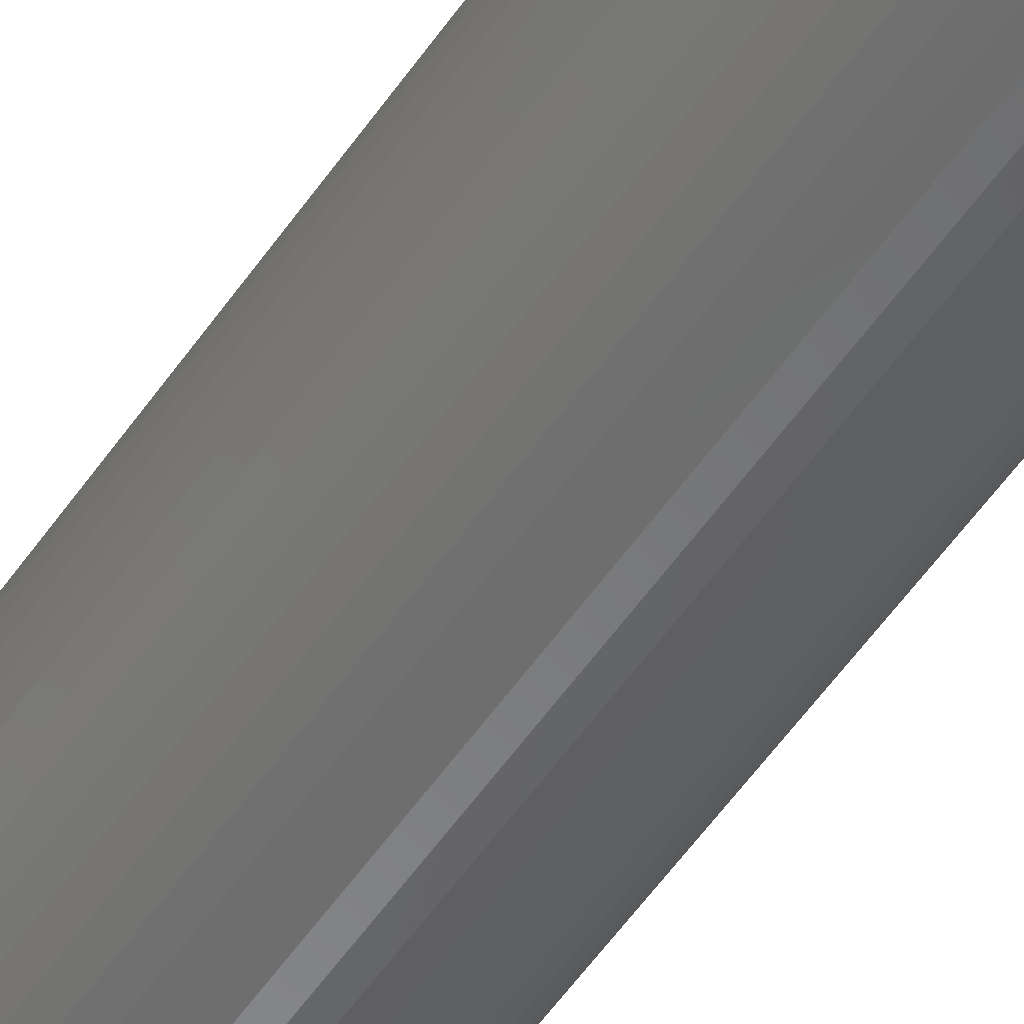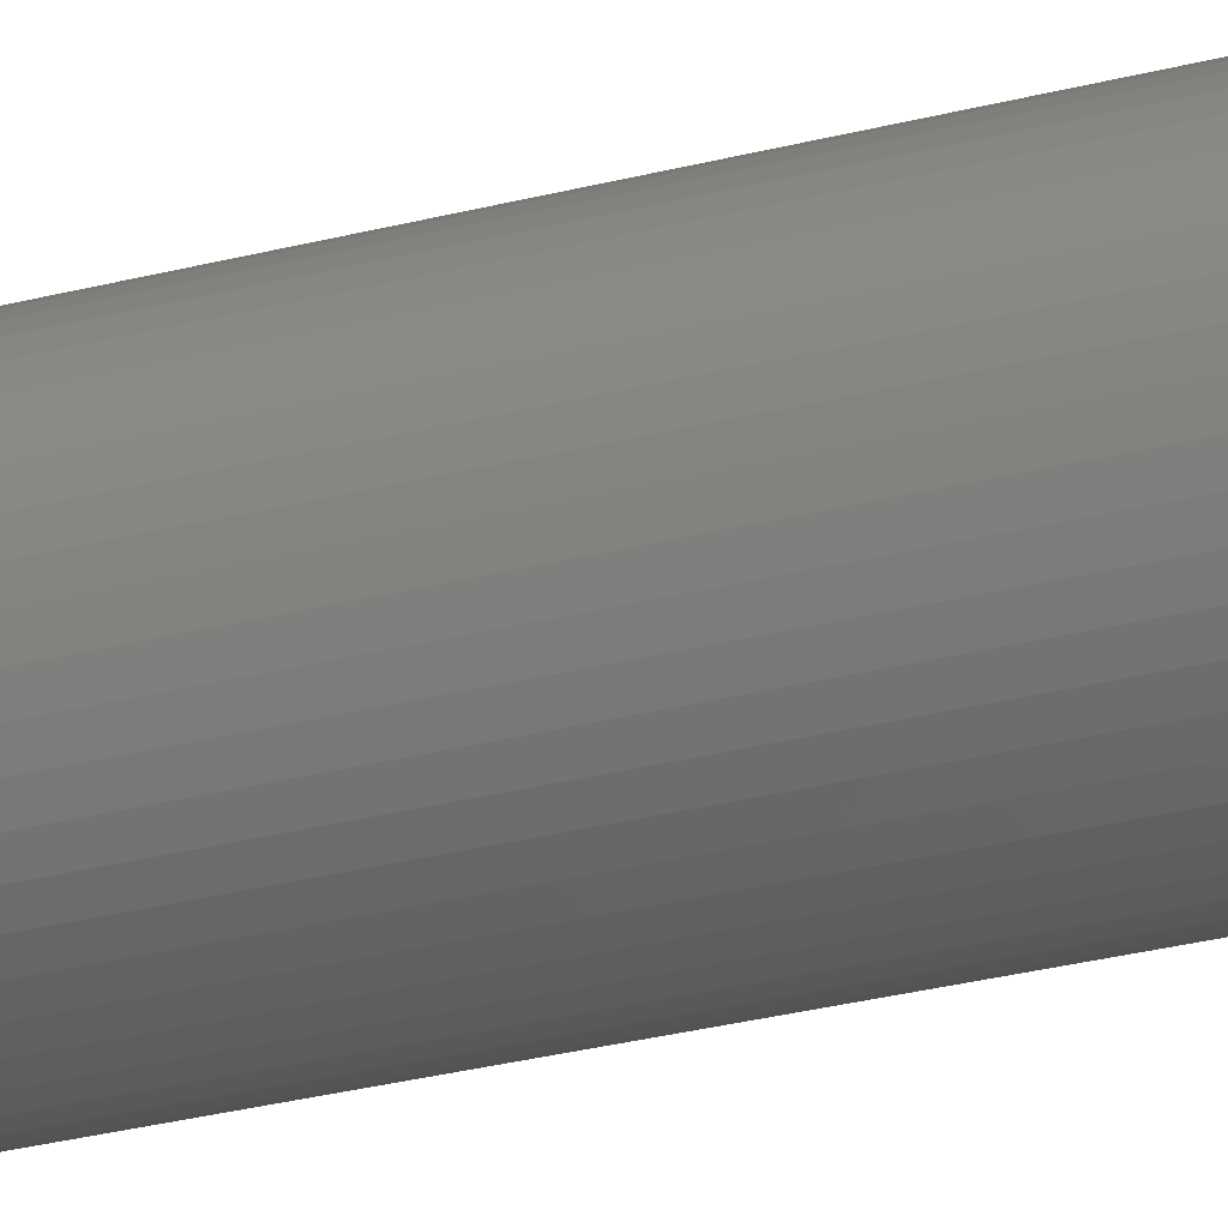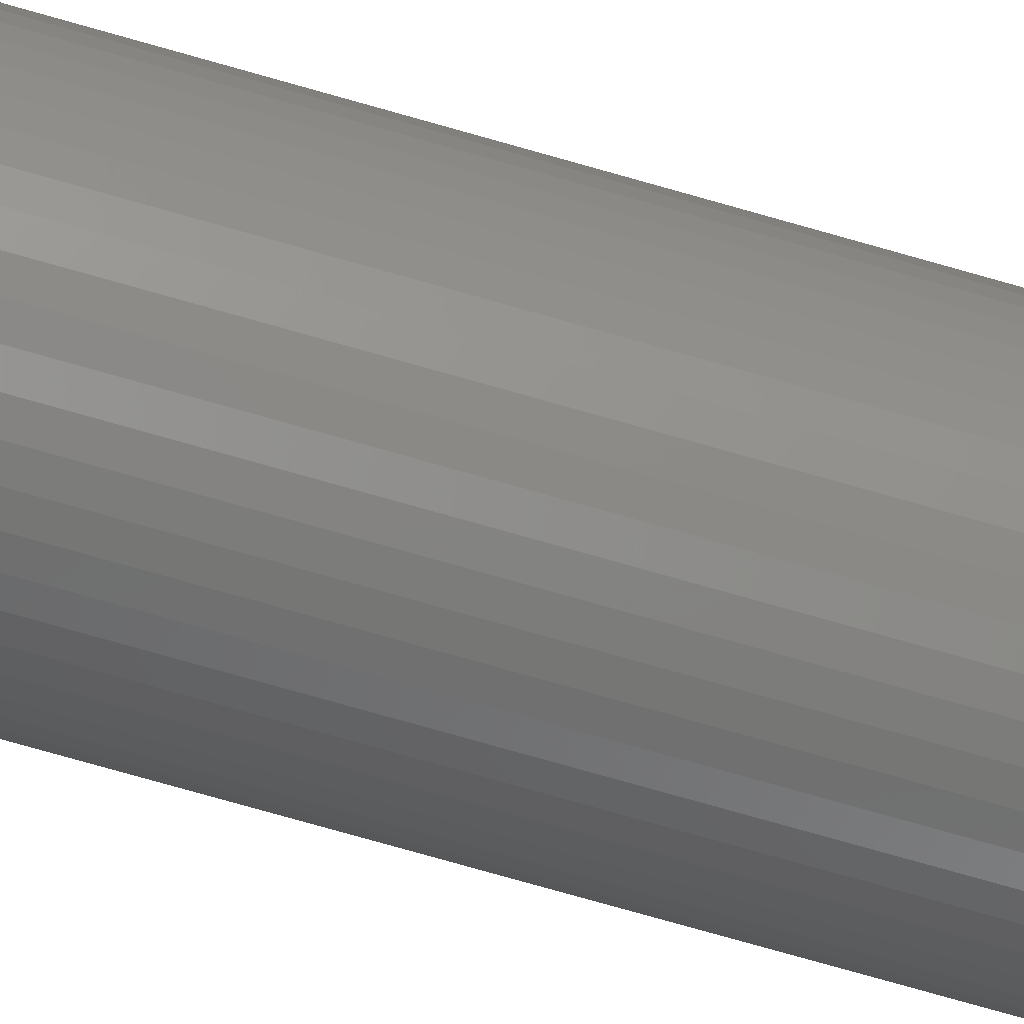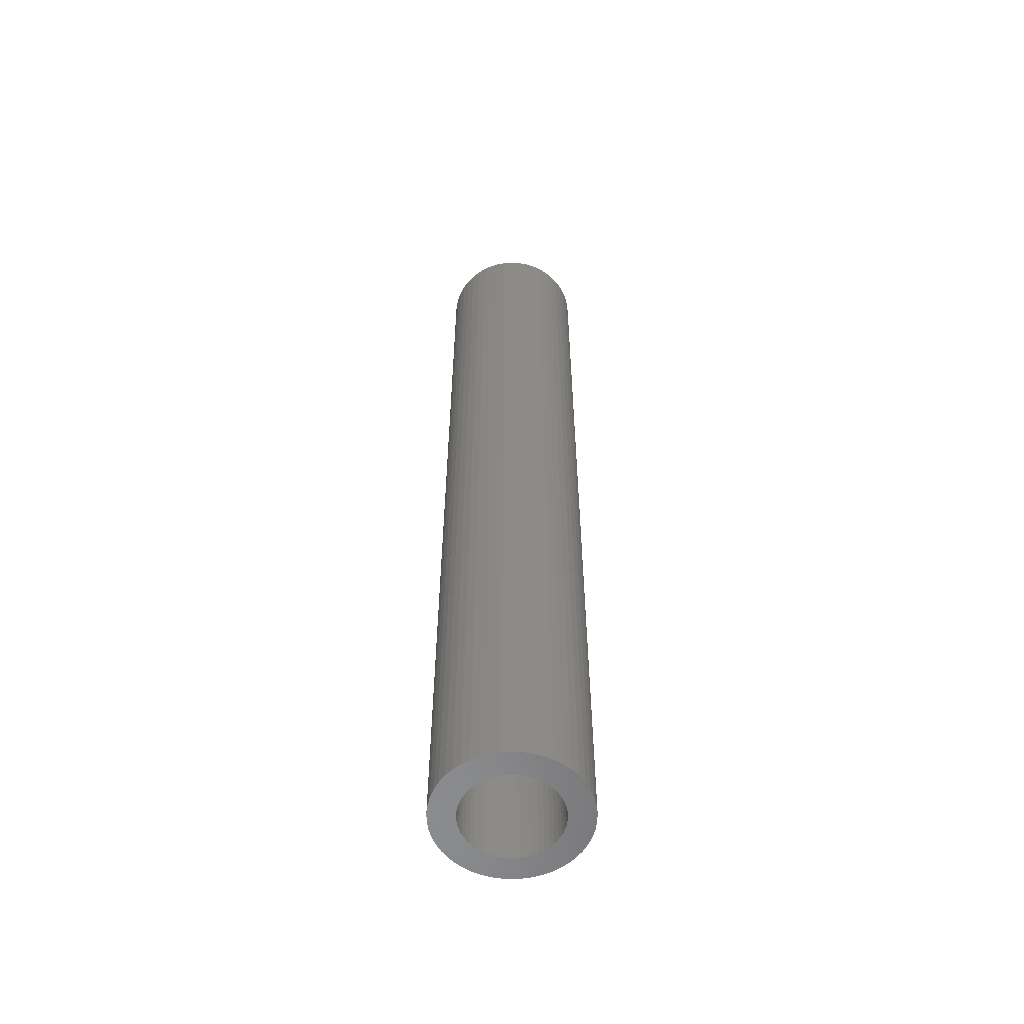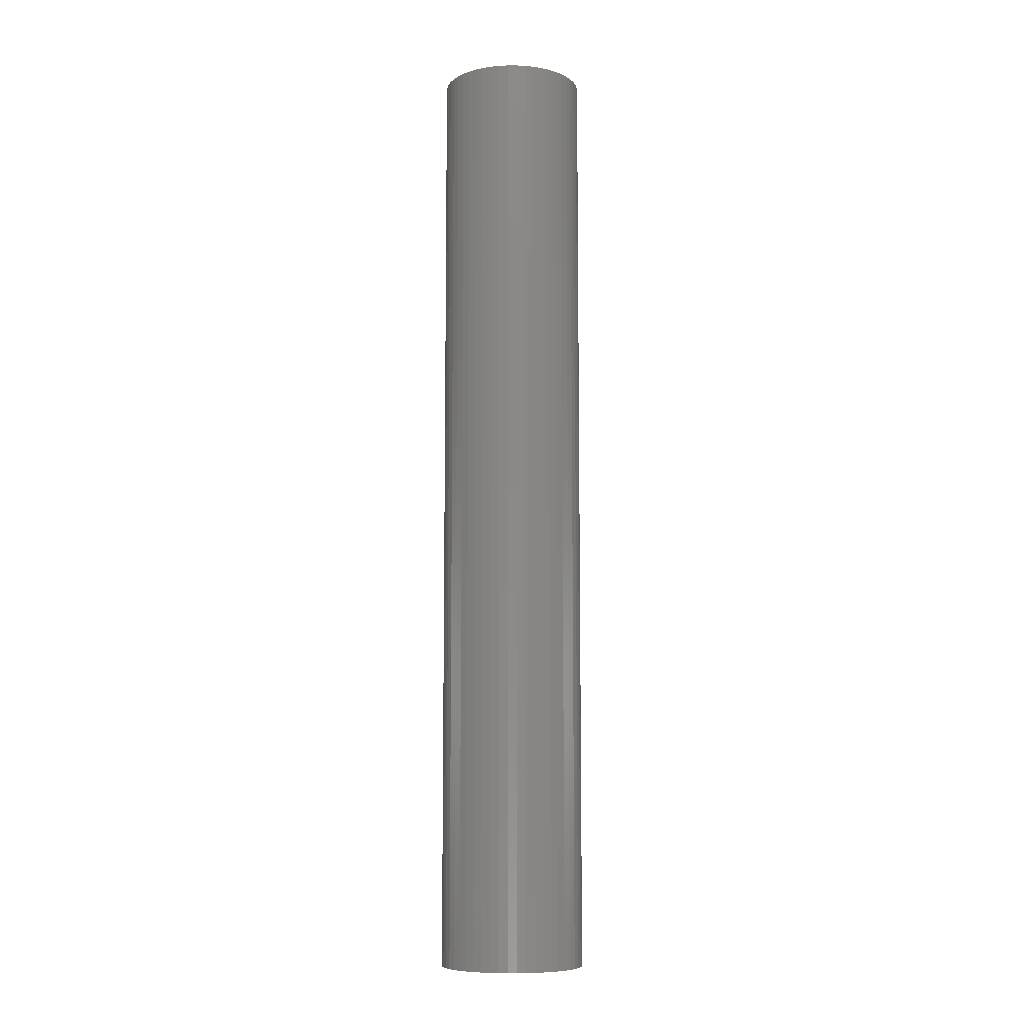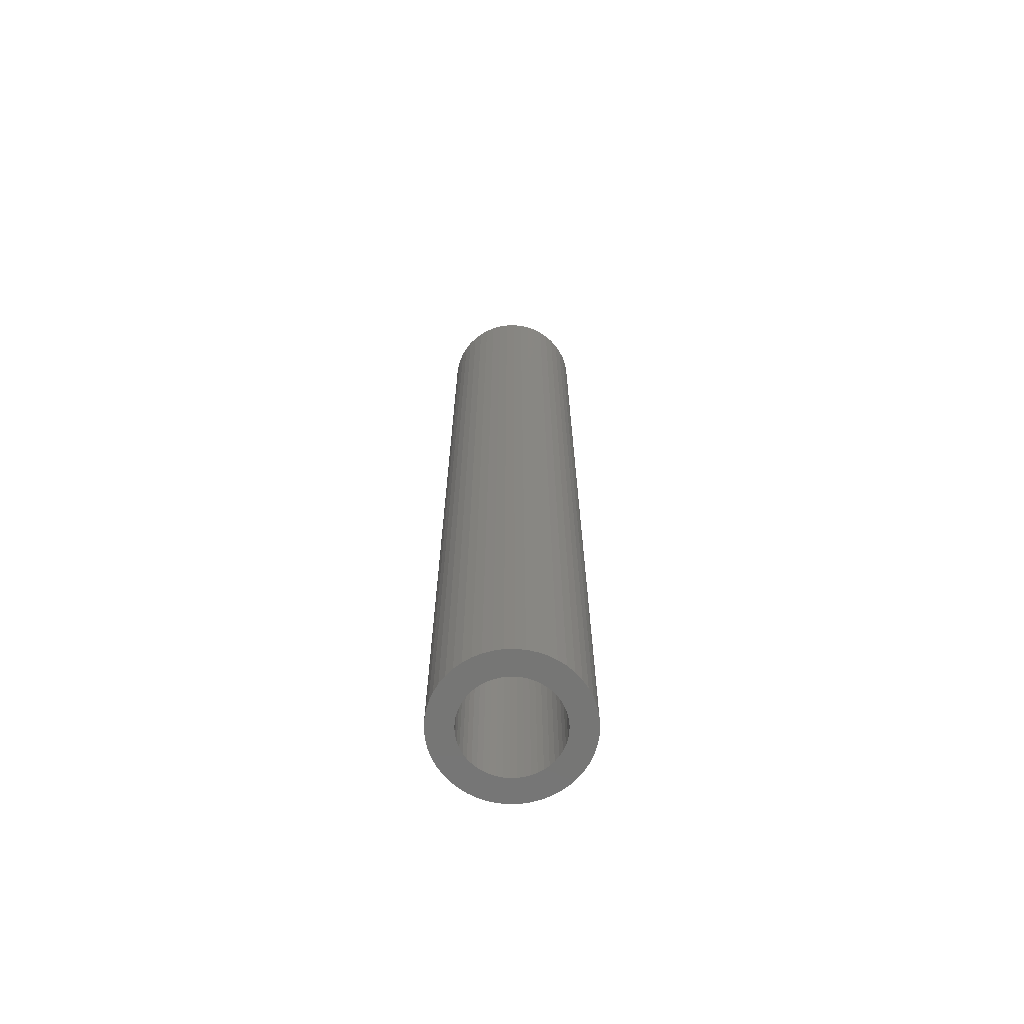
<metadata>
{"format":"stl","ext":"stl","renderer":"f3d","projection":"perspective","resolution":1024,"background":"white","views":[{"elev":-54.9,"azim":146.1,"up":"+Y"},{"elev":-27.9,"azim":112.0,"up":"+Y"},{"elev":-75.5,"azim":-105.9,"up":"+Y"},{"elev":-57.0,"azim":-147.7,"up":"+Z"},{"elev":-8.6,"azim":-144.1,"up":"+Z"},{"elev":-68.0,"azim":-77.5,"up":"+Z"}]}
</metadata>
<code>
# stl→obj: 200 verts, 400 faces
v 6.5 0 42.5
v 6.449 0.8147 -42.5
v 6.449 0.8147 42.5
v 6.5 0 -42.5
v -6.5 0 -42.5
v -6.449 0.8147 42.5
v -6.449 0.8147 -42.5
v -6.5 0 42.5
v 0.4081 6.487 -42.5
v -0.4081 6.487 42.5
v 0.4081 6.487 42.5
v -0.4081 6.487 -42.5
v 4.738 4.45 -42.5
v 4.143 5.008 42.5
v 4.738 4.45 42.5
v 4.143 5.008 -42.5
v -4.143 5.008 -42.5
v -4.738 4.45 42.5
v -4.143 5.008 42.5
v -4.738 4.45 -42.5
v -2.009 6.182 -42.5
v -2.768 5.881 42.5
v -2.009 6.182 42.5
v -2.768 5.881 -42.5
v 6.044 2.393 42.5
v 5.696 3.131 -42.5
v 5.696 3.131 42.5
v 6.044 2.393 -42.5
v 5.259 3.821 -42.5
v 5.259 3.821 42.5
v 2.768 5.881 -42.5
v 2.009 6.182 42.5
v 2.768 5.881 42.5
v 2.009 6.182 -42.5
v 1.218 6.385 42.5
v 1.218 6.385 -42.5
v 3.483 5.488 42.5
v 3.483 5.488 -42.5
v -5.696 3.131 -42.5
v -5.259 3.821 42.5
v -5.259 3.821 -42.5
v -5.696 3.131 42.5
v -6.296 1.616 -42.5
v -6.044 2.393 42.5
v -6.044 2.393 -42.5
v -6.296 1.616 42.5
v -3.483 5.488 -42.5
v -3.483 5.488 42.5
v -1.218 6.385 42.5
v -1.218 6.385 -42.5
v -2.009 -6.182 -42.5
v -1.218 -6.385 42.5
v -2.009 -6.182 42.5
v -1.218 -6.385 -42.5
v 0.4081 -6.487 -42.5
v 1.218 -6.385 42.5
v 0.4081 -6.487 42.5
v 1.218 -6.385 -42.5
v 6.296 1.616 42.5
v 6.296 1.616 -42.5
v 6.449 -0.8147 42.5
v 6.449 -0.8147 -42.5
v 4.738 -4.45 42.5
v 5.259 -3.821 -42.5
v 5.259 -3.821 42.5
v 4.738 -4.45 -42.5
v -0.4081 -6.487 42.5
v -0.4081 -6.487 -42.5
v -6.044 -2.393 -42.5
v -6.296 -1.616 42.5
v -6.296 -1.616 -42.5
v -6.044 -2.393 42.5
v 2.009 -6.182 -42.5
v 2.768 -5.881 42.5
v 2.009 -6.182 42.5
v 2.768 -5.881 -42.5
v 4.25 0 42.5
v 4.216 0.5327 42.5
v 4.116 1.057 42.5
v 4.216 -0.5327 42.5
v 3.952 1.565 42.5
v 6.296 -1.616 42.5
v 3.724 2.047 42.5
v 4.116 -1.057 42.5
v 3.438 2.498 42.5
v 6.044 -2.393 42.5
v 3.952 -1.565 42.5
v 3.098 2.909 42.5
v 2.709 3.275 42.5
v 2.277 3.588 42.5
v 1.81 3.846 42.5
v 1.313 4.042 42.5
v 0.7964 4.175 42.5
v 0.2669 4.242 42.5
v -0.2669 4.242 42.5
v -0.7964 4.175 42.5
v -1.313 4.042 42.5
v -1.81 3.846 42.5
v -2.277 3.588 42.5
v -2.709 3.275 42.5
v -3.098 2.909 42.5
v -3.438 2.498 42.5
v -3.724 2.047 42.5
v -3.952 1.565 42.5
v 5.696 -3.131 42.5
v 3.724 -2.047 42.5
v 3.438 -2.498 42.5
v 3.098 -2.909 42.5
v 4.143 -5.008 42.5
v 2.709 -3.275 42.5
v 3.483 -5.488 42.5
v 2.277 -3.588 42.5
v 1.81 -3.846 42.5
v 1.313 -4.042 42.5
v 0.7964 -4.175 42.5
v 0.2669 -4.242 42.5
v -0.2669 -4.242 42.5
v -0.7964 -4.175 42.5
v -1.313 -4.042 42.5
v -1.81 -3.846 42.5
v -2.768 -5.881 42.5
v -2.277 -3.588 42.5
v -3.483 -5.488 42.5
v -2.709 -3.275 42.5
v -4.143 -5.008 42.5
v -3.098 -2.909 42.5
v -4.738 -4.45 42.5
v -3.438 -2.498 42.5
v -5.259 -3.821 42.5
v -3.724 -2.047 42.5
v -5.696 -3.131 42.5
v -3.952 -1.565 42.5
v -4.116 -1.057 42.5
v -4.216 -0.5327 42.5
v -6.449 -0.8147 42.5
v -4.25 0 42.5
v -4.116 1.057 42.5
v -4.216 0.5327 42.5
v 6.296 -1.616 -42.5
v 6.044 -2.393 -42.5
v 3.483 -5.488 -42.5
v 4.143 -5.008 -42.5
v 5.696 -3.131 -42.5
v -2.768 -5.881 -42.5
v -4.738 -4.45 -42.5
v -5.259 -3.821 -42.5
v -6.449 -0.8147 -42.5
v -4.143 -5.008 -42.5
v -3.483 -5.488 -42.5
v -5.696 -3.131 -42.5
v 4.25 0 -42.5
v 4.216 -0.5327 -42.5
v 4.116 -1.057 -42.5
v 4.216 0.5327 -42.5
v 3.952 -1.565 -42.5
v 3.724 -2.047 -42.5
v 4.116 1.057 -42.5
v 3.438 -2.498 -42.5
v 3.952 1.565 -42.5
v 3.098 -2.909 -42.5
v 2.709 -3.275 -42.5
v 2.277 -3.588 -42.5
v 1.81 -3.846 -42.5
v 1.313 -4.042 -42.5
v 0.7964 -4.175 -42.5
v 0.2669 -4.242 -42.5
v -0.2669 -4.242 -42.5
v -0.7964 -4.175 -42.5
v -1.313 -4.042 -42.5
v -1.81 -3.846 -42.5
v -2.277 -3.588 -42.5
v -2.709 -3.275 -42.5
v -3.098 -2.909 -42.5
v -3.438 -2.498 -42.5
v -3.724 -2.047 -42.5
v -3.952 -1.565 -42.5
v 3.724 2.047 -42.5
v 3.438 2.498 -42.5
v 3.098 2.909 -42.5
v 2.709 3.275 -42.5
v 2.277 3.588 -42.5
v 1.81 3.846 -42.5
v 1.313 4.042 -42.5
v 0.7964 4.175 -42.5
v 0.2669 4.242 -42.5
v -0.2669 4.242 -42.5
v -0.7964 4.175 -42.5
v -1.313 4.042 -42.5
v -1.81 3.846 -42.5
v -2.277 3.588 -42.5
v -2.709 3.275 -42.5
v -3.098 2.909 -42.5
v -3.438 2.498 -42.5
v -3.724 2.047 -42.5
v -3.952 1.565 -42.5
v -4.116 1.057 -42.5
v -4.216 0.5327 -42.5
v -4.25 0 -42.5
v -4.116 -1.057 -42.5
v -4.216 -0.5327 -42.5
f 1 2 3
f 2 1 4
f 5 6 7
f 6 5 8
f 9 10 11
f 10 9 12
f 13 14 15
f 14 13 16
f 17 18 19
f 18 17 20
f 21 22 23
f 22 21 24
f 25 26 27
f 26 25 28
f 27 29 30
f 29 27 26
f 31 32 33
f 32 31 34
f 34 35 32
f 35 34 36
f 16 37 14
f 37 16 38
f 39 40 41
f 40 39 42
f 41 18 20
f 18 41 40
f 43 44 45
f 44 43 46
f 47 19 48
f 19 47 17
f 12 49 10
f 49 12 50
f 51 52 53
f 52 51 54
f 55 56 57
f 56 55 58
f 59 28 25
f 28 59 60
f 3 60 59
f 60 3 2
f 30 13 15
f 13 30 29
f 36 11 35
f 11 36 9
f 38 33 37
f 33 38 31
f 45 42 39
f 42 45 44
f 61 4 1
f 4 61 62
f 63 64 65
f 64 63 66
f 54 67 52
f 67 54 68
f 69 70 71
f 70 69 72
f 73 74 75
f 74 73 76
f 58 75 56
f 75 58 73
f 77 1 3
f 78 3 59
f 1 77 61
f 79 59 25
f 80 61 77
f 81 25 27
f 61 80 82
f 83 27 30
f 84 82 80
f 85 30 15
f 82 84 86
f 87 86 84
f 3 78 77
f 88 15 14
f 59 79 78
f 25 81 79
f 27 83 81
f 89 14 37
f 30 85 83
f 15 88 85
f 90 37 33
f 14 89 88
f 37 90 89
f 91 33 32
f 33 91 90
f 32 92 91
f 35 92 32
f 35 93 92
f 11 93 35
f 11 94 93
f 11 95 94
f 10 95 11
f 10 96 95
f 49 96 10
f 49 97 96
f 23 97 49
f 97 23 98
f 22 98 23
f 98 22 99
f 48 99 22
f 99 48 100
f 19 100 48
f 100 19 101
f 18 101 19
f 101 18 102
f 40 102 18
f 102 40 103
f 42 103 40
f 103 42 104
f 44 104 42
f 86 87 105
f 106 105 87
f 105 106 65
f 107 65 106
f 65 107 63
f 108 63 107
f 63 108 109
f 110 109 108
f 109 110 111
f 112 111 110
f 111 112 74
f 113 74 112
f 74 113 75
f 114 75 113
f 114 56 75
f 115 56 114
f 115 57 56
f 116 57 115
f 117 57 116
f 117 67 57
f 118 67 117
f 118 52 67
f 119 52 118
f 53 119 120
f 119 53 52
f 121 120 122
f 123 122 124
f 120 121 53
f 125 124 126
f 127 126 128
f 122 123 121
f 129 128 130
f 131 130 132
f 72 132 133
f 124 125 123
f 70 133 134
f 135 134 136
f 104 44 137
f 126 127 125
f 46 137 44
f 128 129 127
f 137 46 138
f 130 131 129
f 6 138 46
f 132 72 131
f 138 6 136
f 133 70 72
f 8 136 6
f 134 135 70
f 136 8 135
f 7 46 43
f 46 7 6
f 24 48 22
f 48 24 47
f 50 23 49
f 23 50 21
f 86 139 82
f 139 86 140
f 82 62 61
f 62 82 139
f 76 111 74
f 111 76 141
f 142 63 109
f 63 142 66
f 65 143 105
f 143 65 64
f 105 140 86
f 140 105 143
f 144 53 121
f 53 144 51
f 145 129 146
f 129 145 127
f 147 8 5
f 8 147 135
f 141 109 111
f 109 141 142
f 68 57 67
f 57 68 55
f 148 123 125
f 123 148 149
f 145 125 127
f 125 145 148
f 150 72 69
f 72 150 131
f 151 4 62
f 152 62 139
f 4 151 2
f 153 139 140
f 154 2 151
f 155 140 143
f 2 154 60
f 156 143 64
f 157 60 154
f 158 64 66
f 60 157 28
f 159 28 157
f 62 152 151
f 160 66 142
f 139 153 152
f 140 155 153
f 143 156 155
f 161 142 141
f 64 158 156
f 66 160 158
f 162 141 76
f 142 161 160
f 141 162 161
f 163 76 73
f 76 163 162
f 73 164 163
f 58 164 73
f 58 165 164
f 55 165 58
f 55 166 165
f 55 167 166
f 68 167 55
f 68 168 167
f 54 168 68
f 54 169 168
f 51 169 54
f 169 51 170
f 144 170 51
f 170 144 171
f 149 171 144
f 171 149 172
f 148 172 149
f 172 148 173
f 145 173 148
f 173 145 174
f 146 174 145
f 174 146 175
f 150 175 146
f 175 150 176
f 69 176 150
f 28 159 26
f 177 26 159
f 26 177 29
f 178 29 177
f 29 178 13
f 179 13 178
f 13 179 16
f 180 16 179
f 16 180 38
f 181 38 180
f 38 181 31
f 182 31 181
f 31 182 34
f 183 34 182
f 183 36 34
f 184 36 183
f 184 9 36
f 185 9 184
f 186 9 185
f 186 12 9
f 187 12 186
f 187 50 12
f 188 50 187
f 21 188 189
f 188 21 50
f 24 189 190
f 47 190 191
f 189 24 21
f 17 191 192
f 20 192 193
f 190 47 24
f 41 193 194
f 39 194 195
f 45 195 196
f 191 17 47
f 43 196 197
f 7 197 198
f 176 69 199
f 192 20 17
f 71 199 69
f 193 41 20
f 199 71 200
f 194 39 41
f 147 200 71
f 195 45 39
f 200 147 198
f 196 43 45
f 5 198 147
f 197 7 43
f 198 5 7
f 71 135 147
f 135 71 70
f 146 131 150
f 131 146 129
f 149 121 123
f 121 149 144
f 137 195 104
f 195 137 196
f 177 85 178
f 85 177 83
f 184 92 93
f 92 184 183
f 183 91 92
f 91 183 182
f 189 97 98
f 97 189 188
f 104 194 103
f 194 104 195
f 152 77 151
f 77 152 80
f 162 113 112
f 113 162 163
f 181 89 90
f 89 181 180
f 102 192 101
f 192 102 193
f 190 98 99
f 98 190 189
f 187 95 96
f 95 187 186
f 191 99 100
f 99 191 190
f 151 78 154
f 78 151 77
f 161 112 110
f 112 161 162
f 158 106 156
f 106 158 107
f 168 119 118
f 119 168 169
f 180 88 89
f 88 180 179
f 186 94 95
f 94 186 185
f 182 90 91
f 90 182 181
f 136 197 138
f 197 136 198
f 138 196 137
f 196 138 197
f 103 193 102
f 193 103 194
f 188 96 97
f 96 188 187
f 192 100 101
f 100 192 191
f 153 80 152
f 80 153 84
f 128 175 130
f 175 128 174
f 165 116 115
f 116 165 166
f 159 83 177
f 83 159 81
f 157 81 159
f 81 157 79
f 154 79 157
f 79 154 78
f 178 88 179
f 88 178 85
f 185 93 94
f 93 185 184
f 155 84 153
f 84 155 87
f 156 87 155
f 87 156 106
f 167 118 117
f 118 167 168
f 134 198 136
f 198 134 200
f 130 176 132
f 176 130 175
f 132 199 133
f 199 132 176
f 126 174 128
f 174 126 173
f 160 110 108
f 110 160 161
f 160 107 158
f 107 160 108
f 171 124 122
f 124 171 172
f 166 117 116
f 117 166 167
f 133 200 134
f 200 133 199
f 172 126 124
f 126 172 173
f 164 115 114
f 115 164 165
f 170 122 120
f 122 170 171
f 163 114 113
f 114 163 164
f 169 120 119
f 120 169 170

</code>
